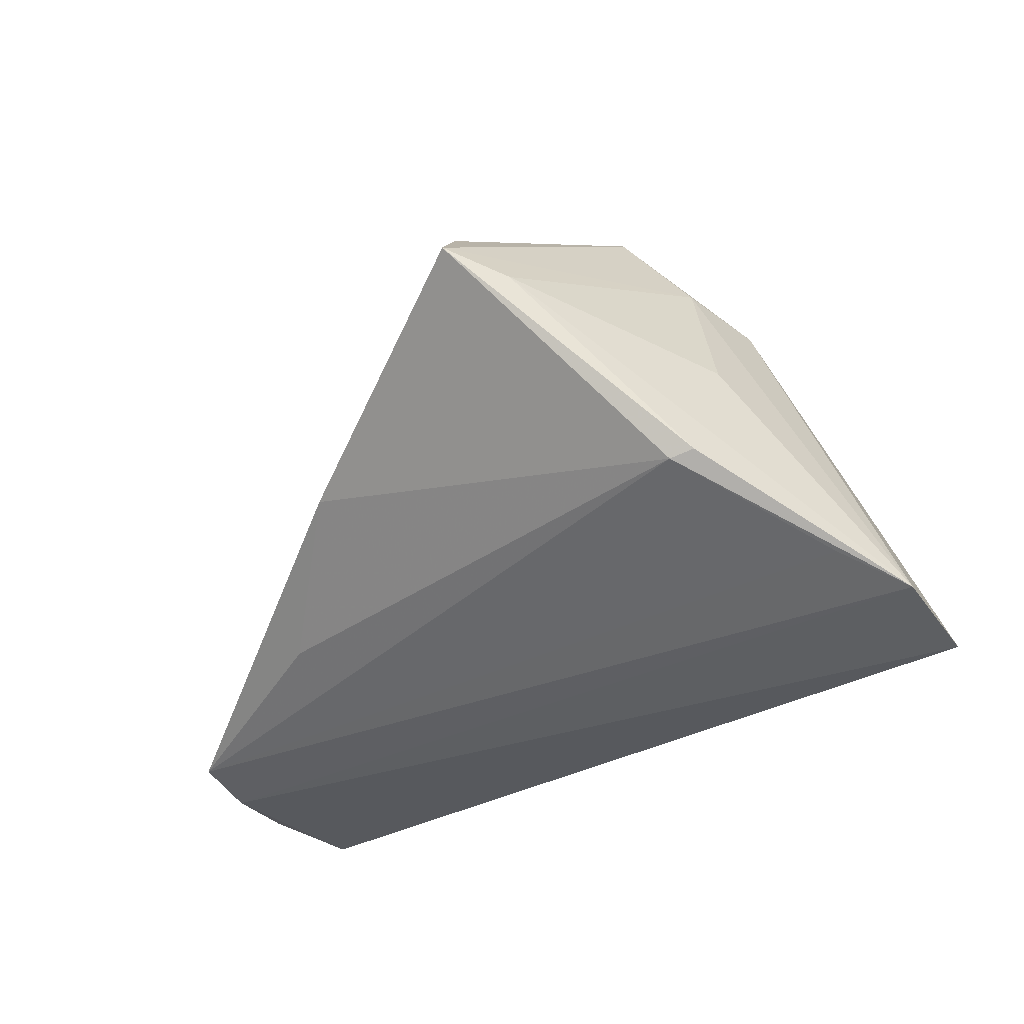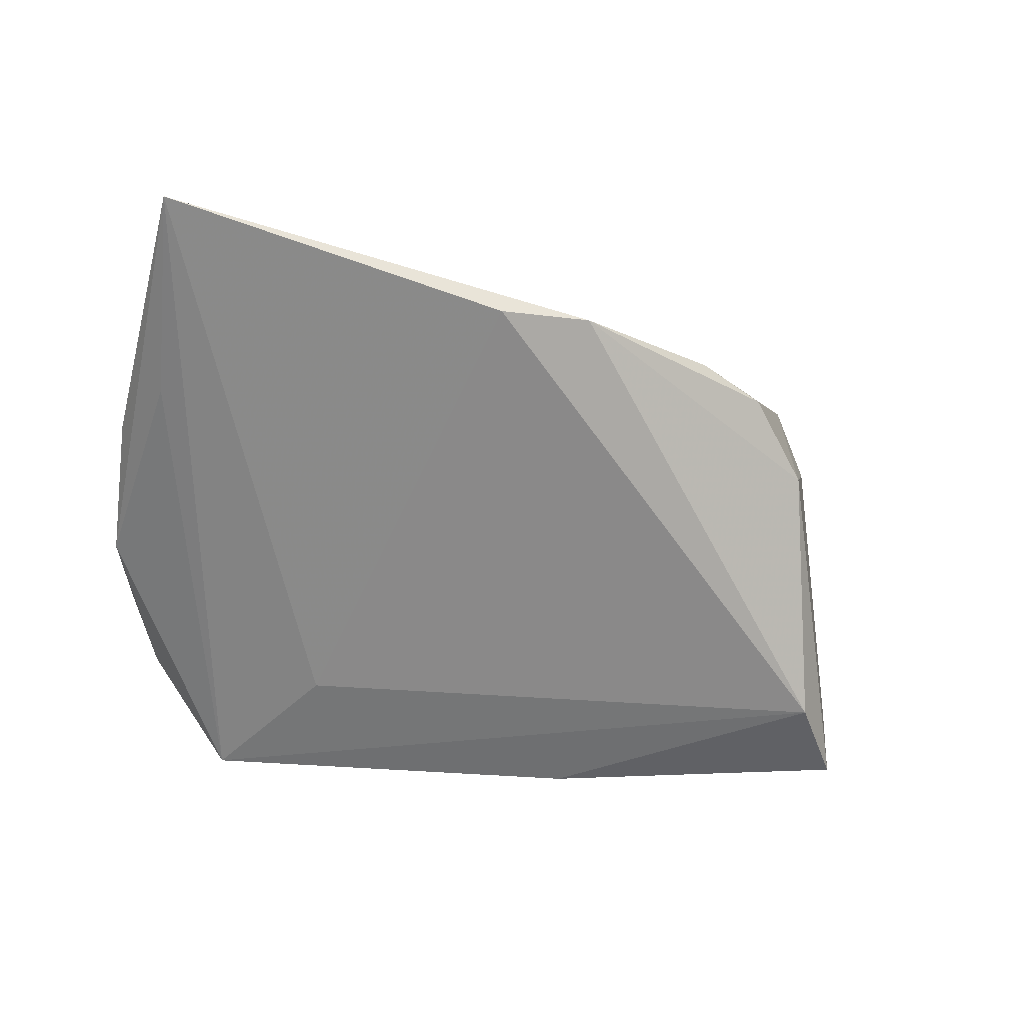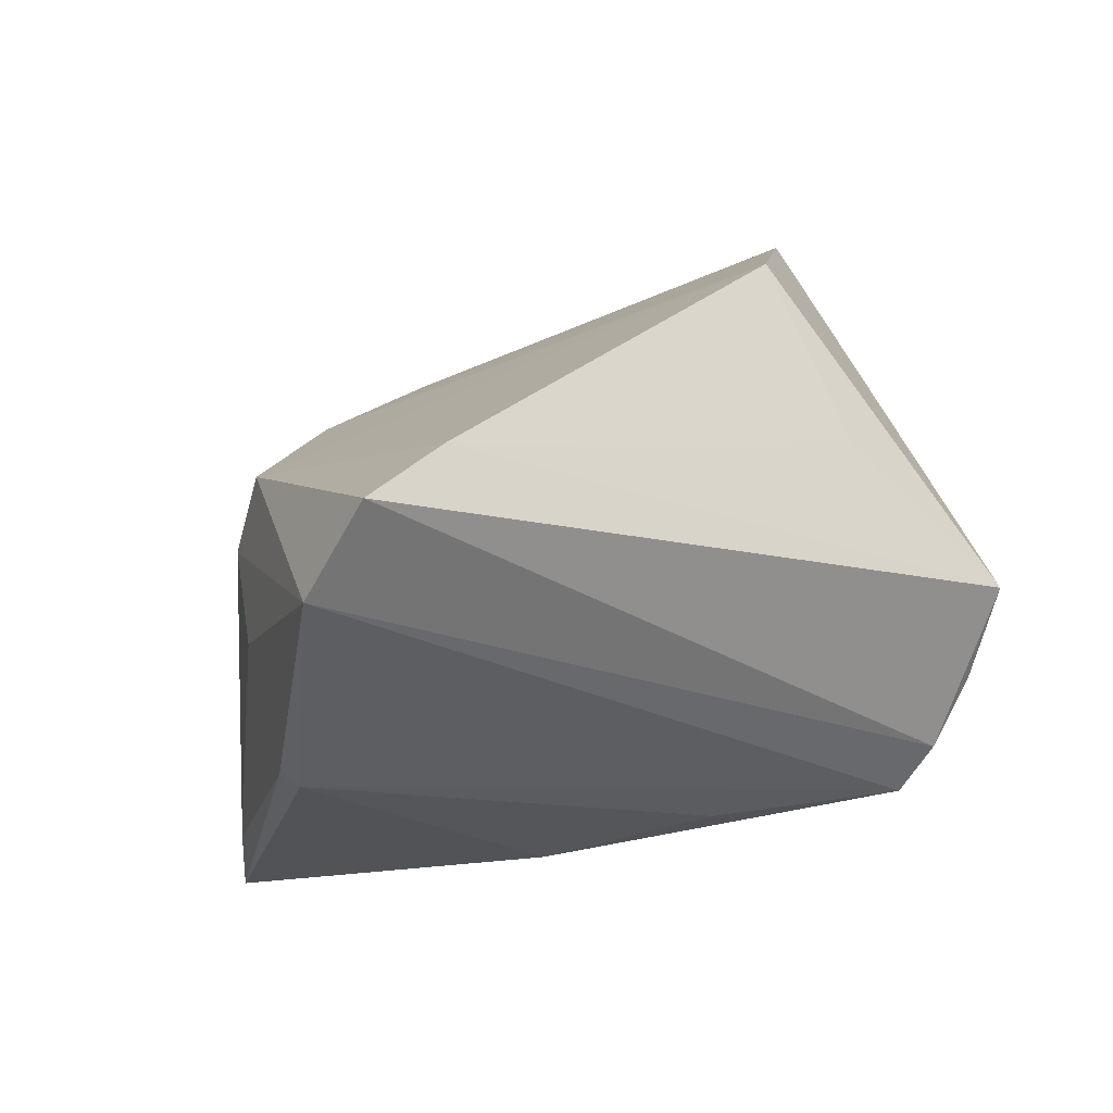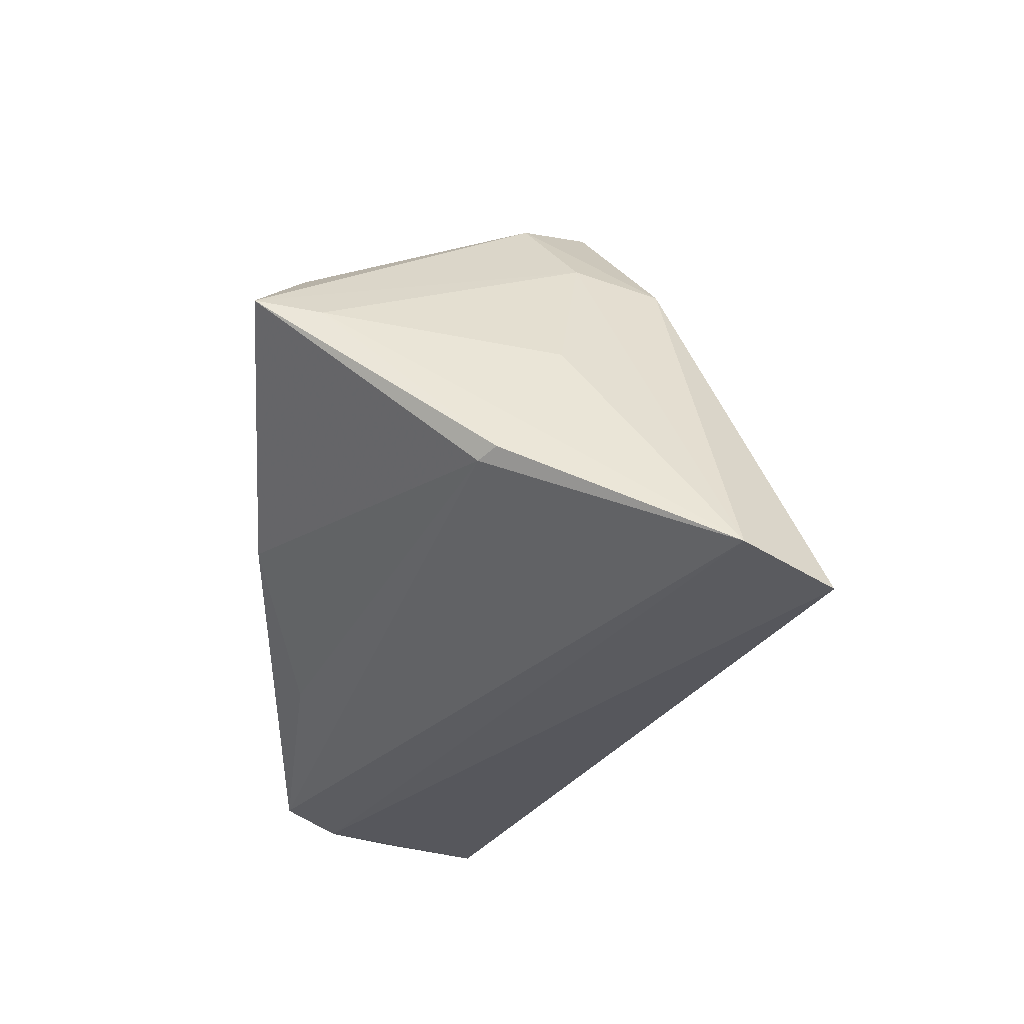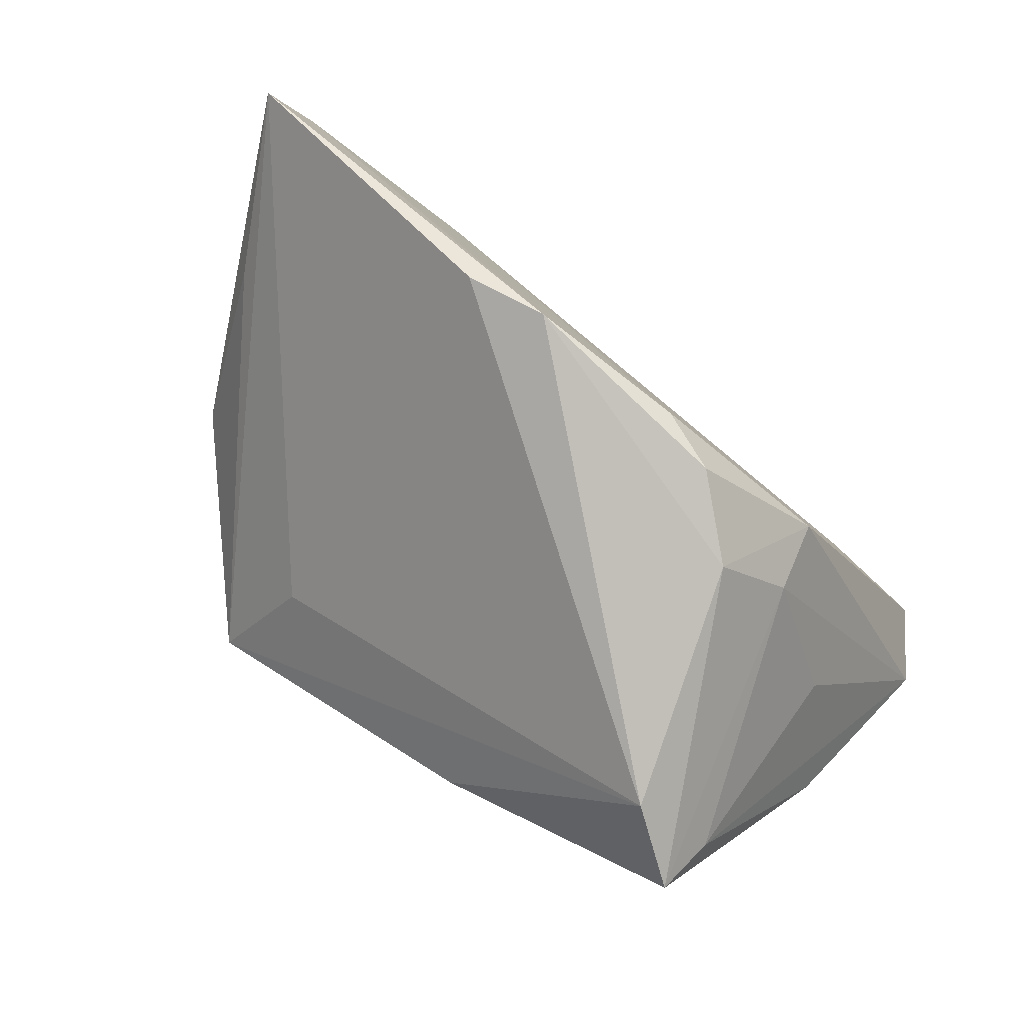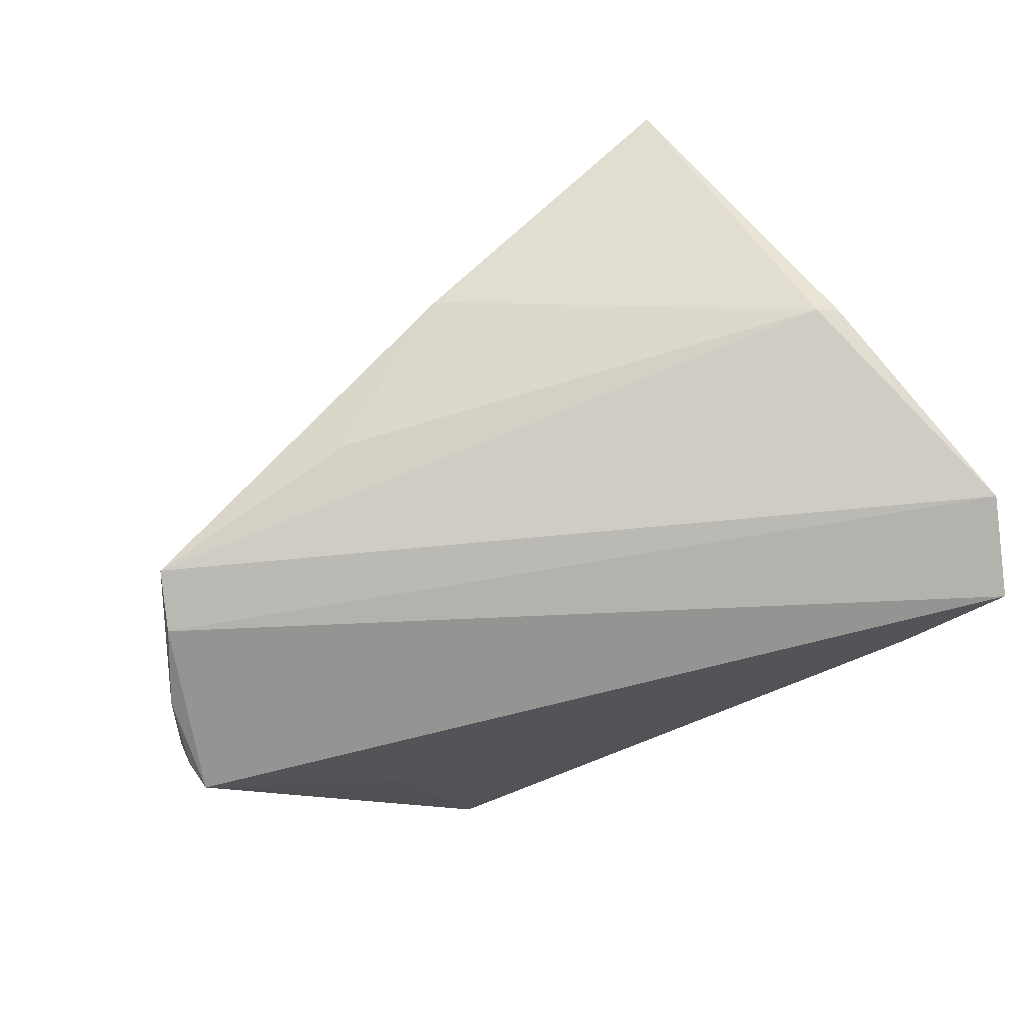
<metadata>
{"format":"obj","ext":"obj","renderer":"f3d","projection":"perspective","resolution":1024,"background":"white","views":[{"elev":-29.5,"azim":-117.6,"up":"+Y"},{"elev":-22.6,"azim":158.2,"up":"+Z"},{"elev":24.2,"azim":-37.4,"up":"+Z"},{"elev":-27.6,"azim":-93.1,"up":"+Y"},{"elev":67.1,"azim":-145.8,"up":"+Y"},{"elev":-67.2,"azim":-143.8,"up":"+Y"}]}
</metadata>
<code>
v 0.00702 -0.01815 -0.03031
v -0.04261 0.01021 -0.03513
v 0.04603 -0.02575 -0.01029
v 0.03233 -0.02516 -0.03242
v 0.01635 0.03935 0.008773
v -0.01332 0.03524 0.008859
v 0.05159 -0.01194 -0.008357
v -0.04727 -0.02721 0.02879
v 0.05435 0.001157 0.003178
v -0.02876 0.0307 -0.002892
v 0.05174 0.01159 0.004182
v -0.04403 0.003166 0.0002194
v -0.02086 0.03513 0.00507
v 0.005413 0.04095 0.008851
v -0.04376 0.008092 -0.02719
v -0.05085 -0.02124 0.009921
v 0.0334 0.00464 0.02959
v -0.03522 0.02051 0.002892
v -0.05297 -0.02463 0.01838
v -0.0477 -0.01297 -0.00936
v 0.05698 0.03137 0.02027
v 0.03104 -0.0142 0.01219
v 0.04201 -0.02665 -0.01843
v -0.03533 0.01774 -0.03006
v -0.01015 -0.006386 -0.03549
v -0.03383 -0.02167 0.02959
v -0.04968 -0.01219 -0.007405
v 0.04586 -0.02721 -0.007053
v 0.05296 0.02369 0.02372
v 0.02399 -0.008849 -0.02545
v -0.03327 0.0184 0.01274
v 0.03585 -0.02721 -0.0263
f 29 28 9
f 9 28 7
f 21 29 9
f 21 30 5
f 4 30 21
f 9 7 21
f 25 20 2
f 5 30 24
f 24 25 2
f 24 30 4
f 4 25 24
f 16 4 19
f 19 20 16
f 16 20 4
f 27 20 19
f 2 20 27
f 3 7 28
f 28 8 32
f 19 4 32
f 32 8 19
f 28 29 17
f 6 17 29
f 11 7 4
f 4 21 11
f 11 21 7
f 4 20 1
f 1 25 4
f 20 25 1
f 5 24 14
f 13 6 14
f 14 21 5
f 29 21 14
f 14 6 29
f 10 24 2
f 2 18 10
f 13 14 10
f 10 14 24
f 19 18 12
f 23 3 28
f 28 32 23
f 7 3 23
f 4 7 23
f 23 32 4
f 28 17 22
f 17 6 31
f 31 6 13
f 13 10 31
f 31 10 18
f 19 8 31
f 31 18 19
f 15 18 2
f 15 12 18
f 2 27 15
f 15 27 19
f 19 12 15
f 26 22 17
f 26 31 8
f 17 31 26
f 26 8 28
f 28 22 26

</code>
